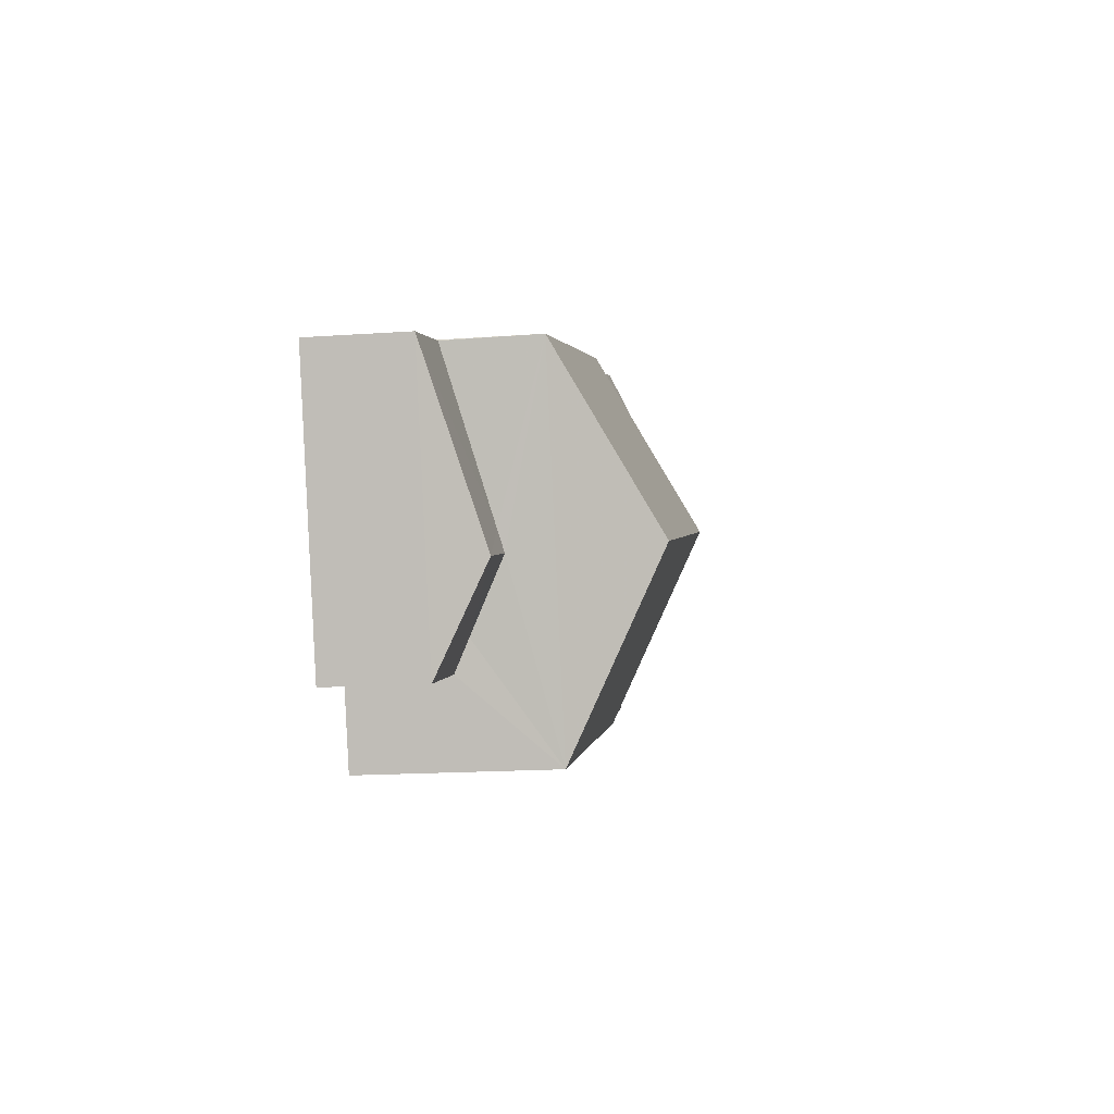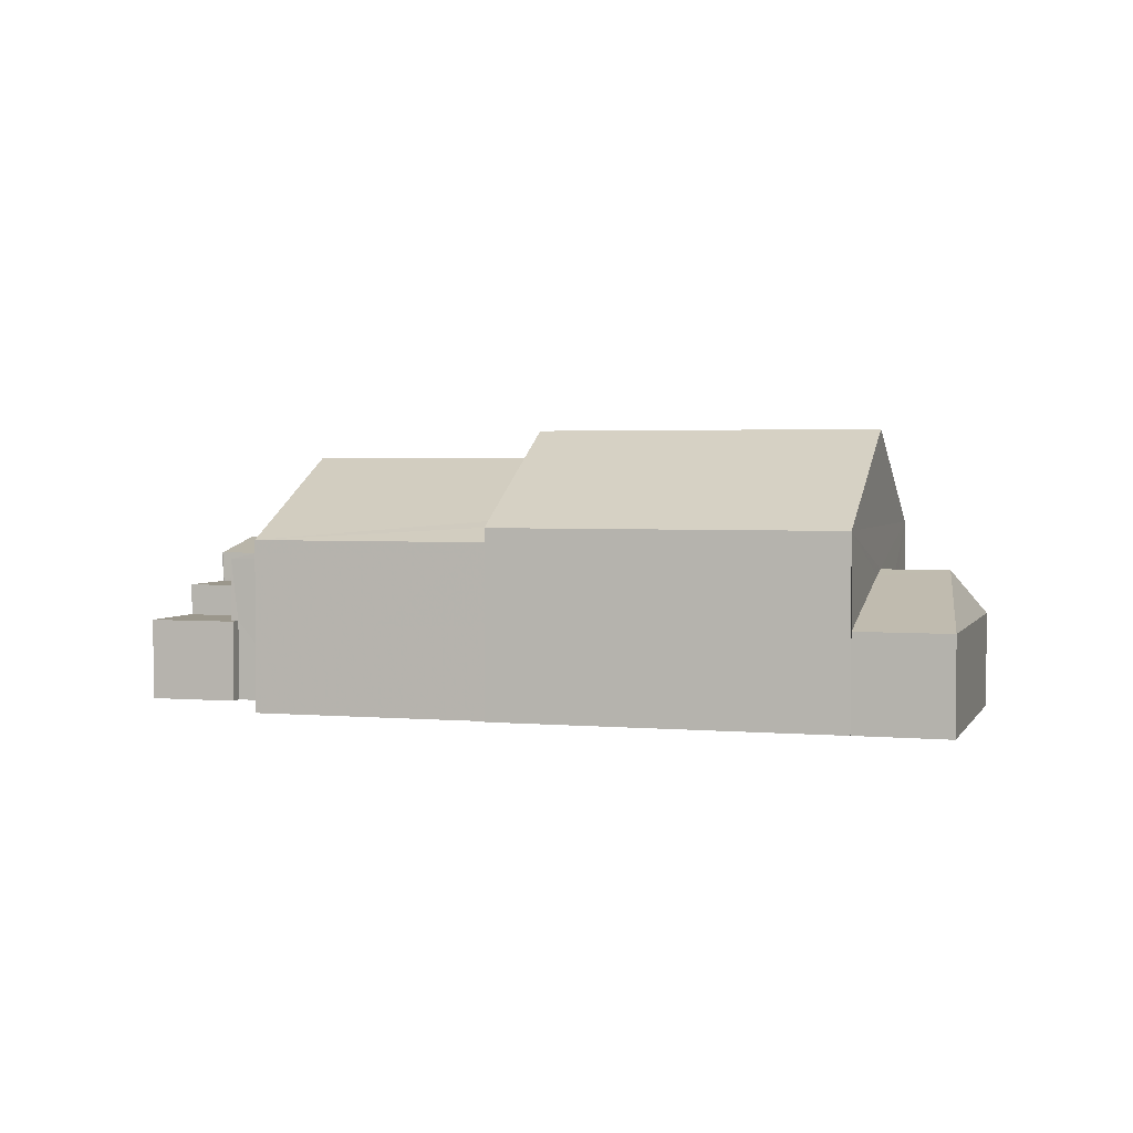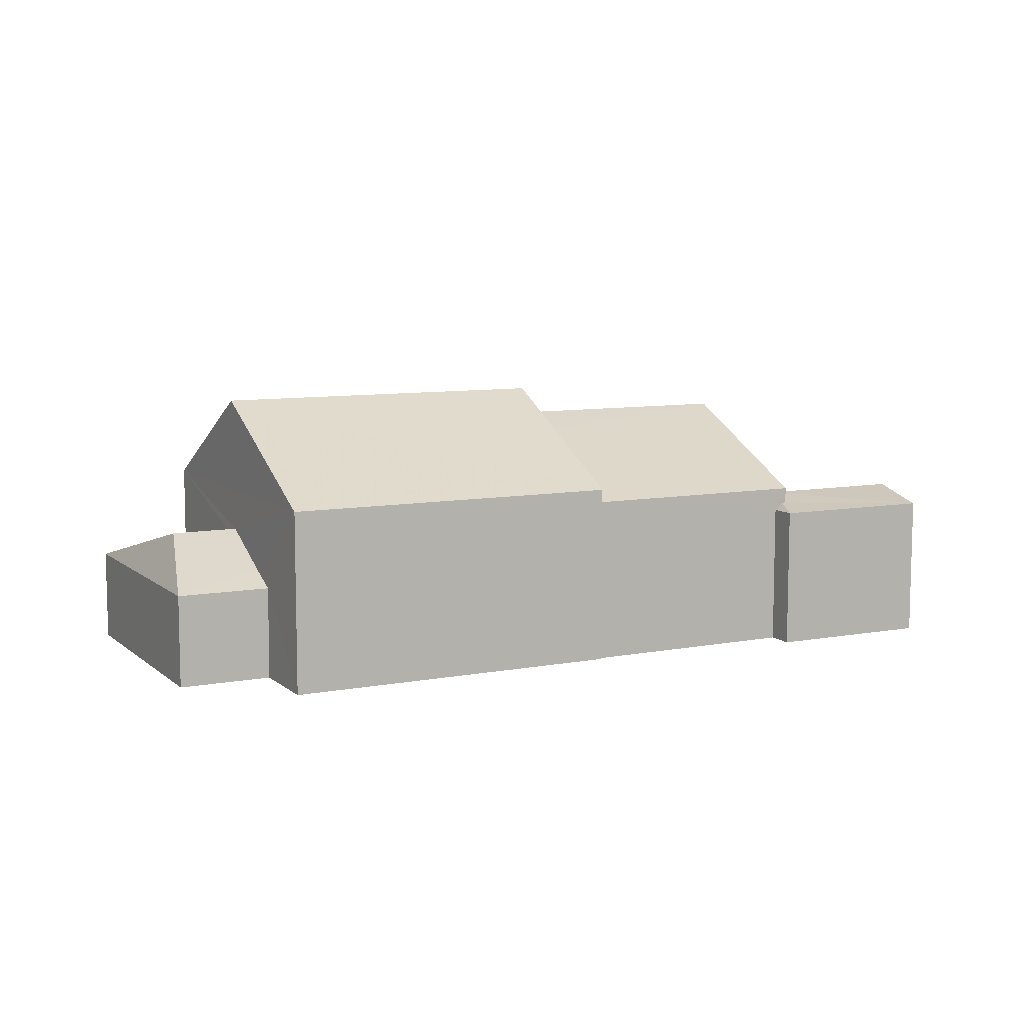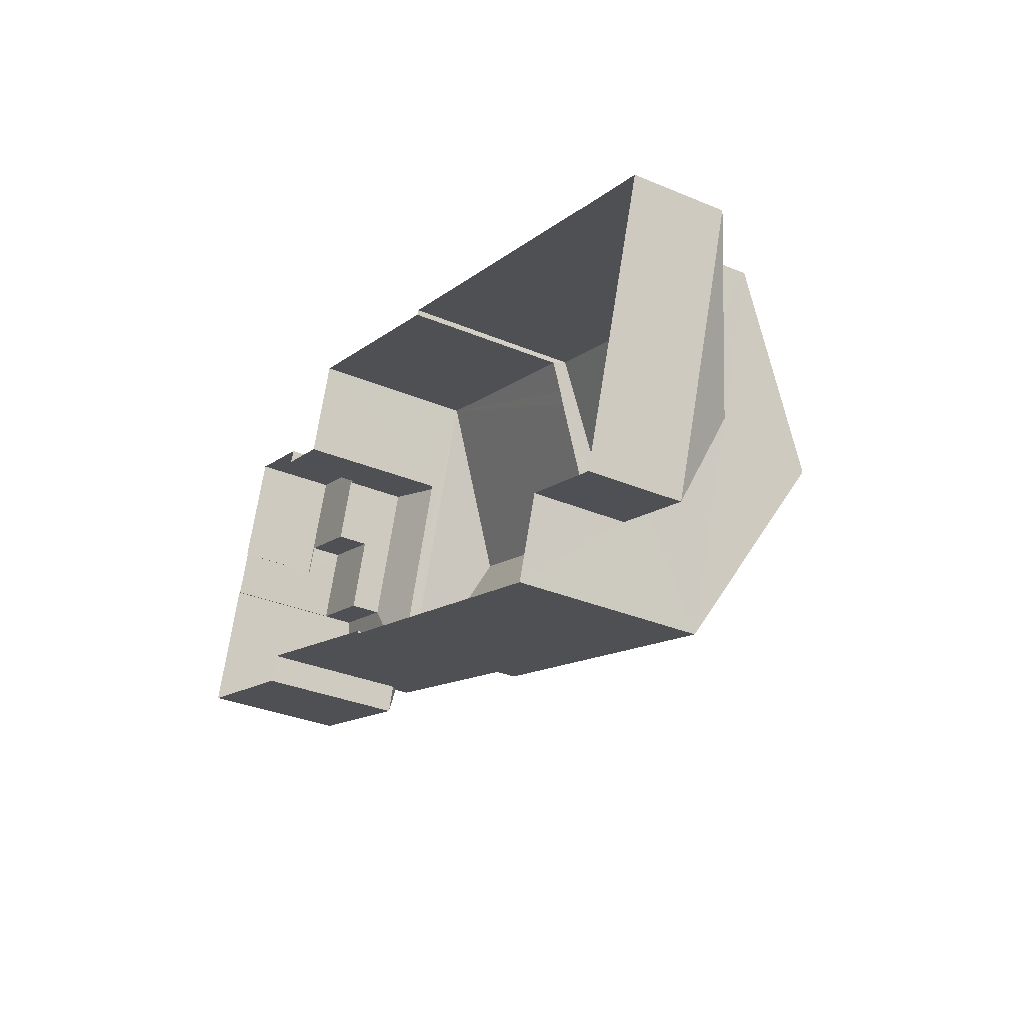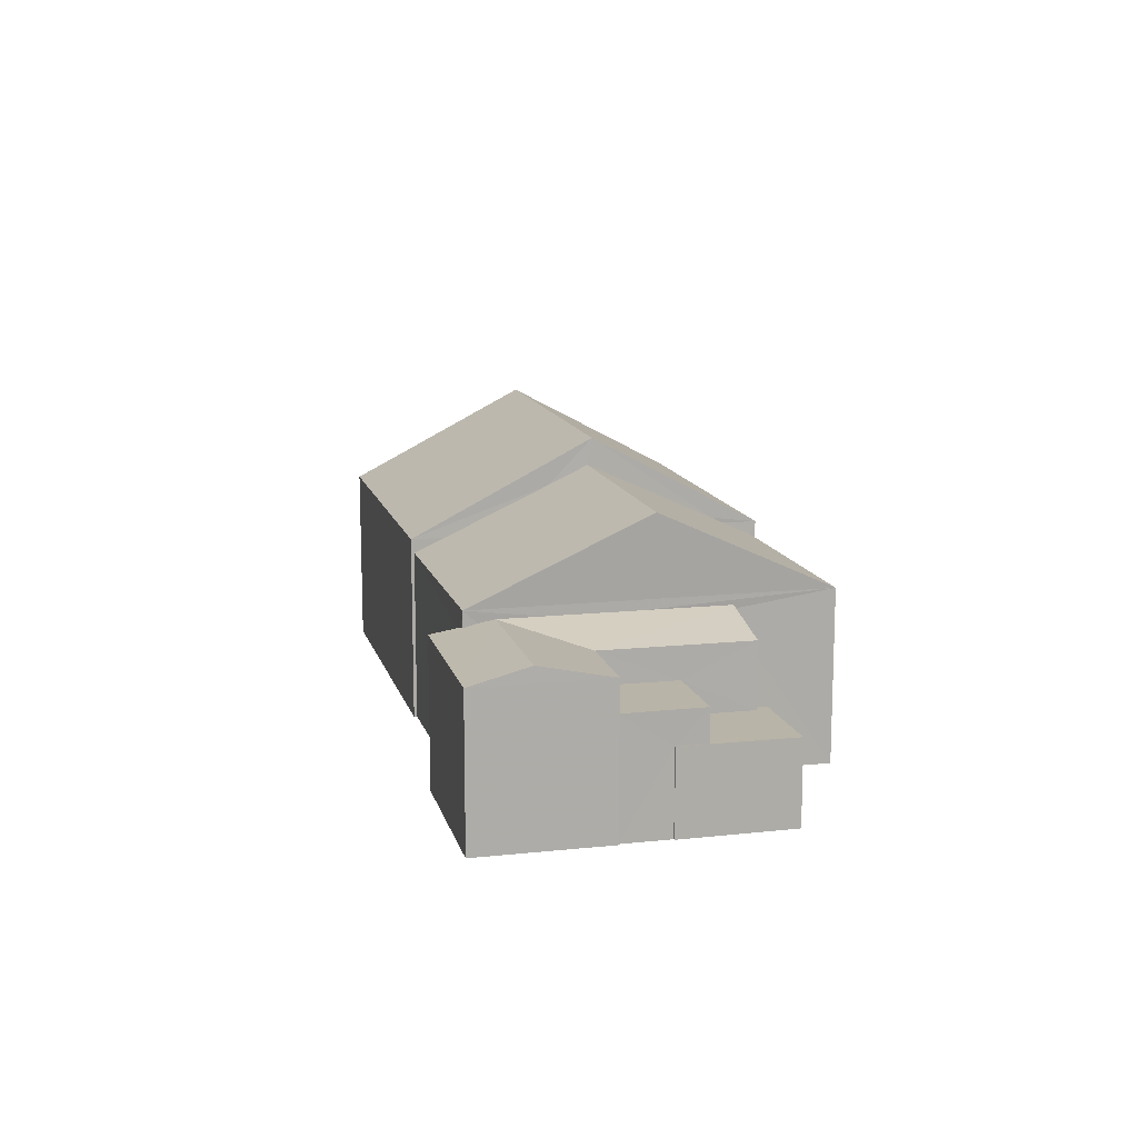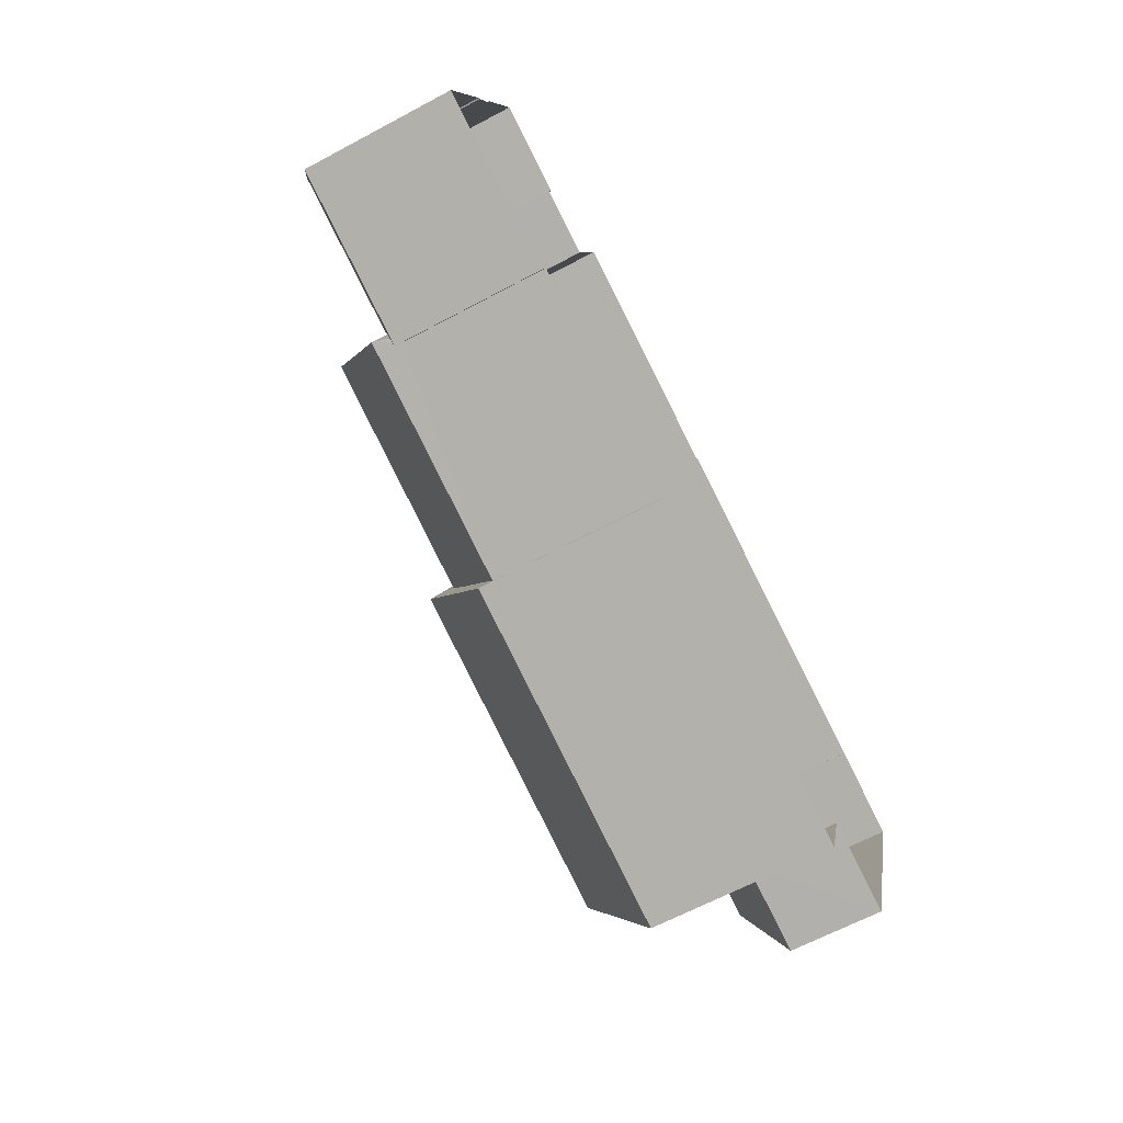
<metadata>
{"format":"obj","ext":"obj","renderer":"f3d","projection":"perspective","resolution":1024,"background":"white","views":[{"elev":-16.8,"azim":-81.6,"up":"+Y"},{"elev":2.7,"azim":-144.6,"up":"+Z"},{"elev":8.6,"azim":-8.6,"up":"+Z"},{"elev":-33.0,"azim":-119.9,"up":"+Y"},{"elev":13.2,"azim":94.4,"up":"+Z"},{"elev":-65.0,"azim":118.3,"up":"+Y"}]}
</metadata>
<code>
v -8.927e+04 -1.004e+05 1.669
v -8.927e+04 -1.004e+05 1.669
v -8.927e+04 -1.004e+05 1.67
v -8.927e+04 -1.004e+05 1.668
v -8.926e+04 -1.004e+05 1.668
v -8.926e+04 -1.004e+05 1.668
v -8.926e+04 -1.004e+05 1.667
v -8.926e+04 -1.004e+05 1.667
v -8.928e+04 -1.004e+05 1.669
v -8.928e+04 -1.004e+05 1.669
v -8.928e+04 -1.004e+05 1.67
v -8.928e+04 -1.004e+05 1.669
v -8.927e+04 -1.004e+05 1.667
v -8.926e+04 -1.004e+05 1.667
v -8.926e+04 -1.004e+05 1.667
v -8.926e+04 -1.004e+05 1.667
v -8.928e+04 -1.004e+05 1.669
v -8.927e+04 -1.004e+05 1.668
v -8.927e+04 -1.004e+05 1.667
v -8.927e+04 -1.004e+05 1.667
v -8.927e+04 -1.004e+05 1.668
v -8.927e+04 -1.004e+05 1.667
v -8.926e+04 -1.004e+05 4.393
v -8.927e+04 -1.004e+05 4.26
v -8.926e+04 -1.004e+05 4.26
v -8.928e+04 -1.004e+05 4.925
v -8.928e+04 -1.004e+05 6.596
v -8.927e+04 -1.004e+05 6.595
v -8.927e+04 -1.004e+05 4.924
v -8.927e+04 -1.004e+05 4.925
v -8.927e+04 -1.004e+05 4.44
v -8.926e+04 -1.004e+05 4.53
v -8.927e+04 -1.004e+05 4.529
v -8.927e+04 -1.004e+05 4.427
v -8.926e+04 -1.004e+05 4.259
v -8.927e+04 -1.004e+05 4.926
v -8.927e+04 -1.004e+05 4.925
v -8.927e+04 -1.004e+05 4.68
v -8.926e+04 -1.004e+05 4.68
v -8.927e+04 -1.004e+05 5.783
v -8.926e+04 -1.004e+05 4.458
v -8.928e+04 -1.004e+05 3.587
v -8.928e+04 -1.004e+05 4.176
v -8.928e+04 -1.004e+05 3.331
v -8.928e+04 -1.004e+05 3.331
v -8.926e+04 -1.004e+05 4.529
v -8.927e+04 -1.004e+05 6.109
v -8.927e+04 -1.004e+05 6.11
v -8.927e+04 -1.004e+05 4.679
v -8.927e+04 -1.004e+05 4.925
v -8.927e+04 -1.004e+05 4.679
v -8.927e+04 -1.004e+05 5.035
v -8.926e+04 -1.004e+05 3.699
v -8.926e+04 -1.004e+05 3.699
v -8.926e+04 -1.004e+05 3.699
v -8.926e+04 -1.004e+05 3.699
v -8.926e+04 -1.004e+05 4.259
v -8.927e+04 -1.004e+05 3.124
v -8.926e+04 -1.004e+05 3.124
v -8.926e+04 -1.004e+05 3.124
v -8.926e+04 -1.004e+05 3.124
v -8.926e+04 -1.004e+05 3.124
v -8.927e+04 -1.004e+05 3.124
v -8.926e+04 -1.004e+05 3.124
v -8.926e+04 -1.004e+05 3.124
v -8.926e+04 -1.004e+05 4.394
v -8.926e+04 -1.004e+05 4.259
v -8.928e+04 -1.004e+05 4.176
v -8.928e+04 -1.004e+05 3.33
v -8.928e+04 -1.004e+05 3.331
v -8.928e+04 -1.004e+05 4.077
v -8.926e+04 -1.004e+05 4.259
v -8.927e+04 -1.004e+05 4.259
f 1 2 3
f 4 5 6
f 7 5 8
f 9 10 11
f 1 3 10
f 9 11 12
f 13 4 1
f 14 15 16
f 17 18 9
f 14 19 20
f 18 21 9
f 22 13 21
f 16 8 13
f 19 16 13
f 8 5 4
f 21 10 9
f 21 1 10
f 13 1 21
f 13 8 4
f 19 14 16
f 23 24 25
f 26 27 28
f 29 26 28
f 30 28 27
f 31 32 33
f 34 31 33
f 32 35 33
f 36 30 27
f 37 38 39
f 40 37 39
f 31 41 32
f 42 43 44
f 45 42 44
f 46 35 32
f 40 47 48
f 40 39 47
f 49 50 51
f 52 47 51
f 50 52 51
f 53 54 55
f 53 56 54
f 33 35 57
f 58 59 60
f 60 61 62
f 58 63 59
f 62 61 64
f 61 59 65
f 60 59 61
f 66 32 41
f 32 66 67
f 25 67 66
f 25 66 23
f 42 68 43
f 69 70 71
f 46 72 35
f 48 47 52
f 46 32 67
f 43 70 44
f 71 70 43
f 68 71 43
f 44 12 11
f 44 70 12
f 72 67 5
f 7 72 5
f 65 53 55
f 61 65 55
f 57 63 73
f 73 63 13
f 57 59 63
f 13 63 19
f 24 6 25
f 24 4 6
f 24 1 4
f 1 24 38
f 66 39 23
f 39 38 24
f 39 24 23
f 16 15 62
f 64 16 62
f 17 29 18
f 17 26 29
f 1 38 2
f 2 38 30
f 38 37 30
f 19 58 20
f 19 63 58
f 50 29 52
f 29 28 52
f 40 30 37
f 40 28 30
f 52 28 48
f 48 28 40
f 49 51 22
f 21 49 22
f 61 55 64
f 16 64 8
f 8 64 54
f 64 55 54
f 60 62 15
f 14 60 15
f 58 60 14
f 20 58 14
f 3 45 10
f 9 69 17
f 69 26 17
f 36 45 3
f 68 36 26
f 69 71 26
f 42 45 36
f 42 36 68
f 71 68 26
f 56 35 54
f 8 54 7
f 7 54 72
f 54 35 72
f 46 67 72
f 45 44 11
f 10 45 11
f 30 3 2
f 30 36 3
f 65 59 53
f 59 57 53
f 53 35 56
f 53 57 35
f 69 12 70
f 69 9 12
f 67 6 5
f 67 25 6
f 47 39 51
f 27 26 36
f 13 22 73
f 41 39 66
f 73 22 51
f 31 39 41
f 51 39 31
f 73 51 34
f 31 34 51
f 73 33 57
f 73 34 33
f 29 49 18
f 18 49 21
f 50 49 29

</code>
